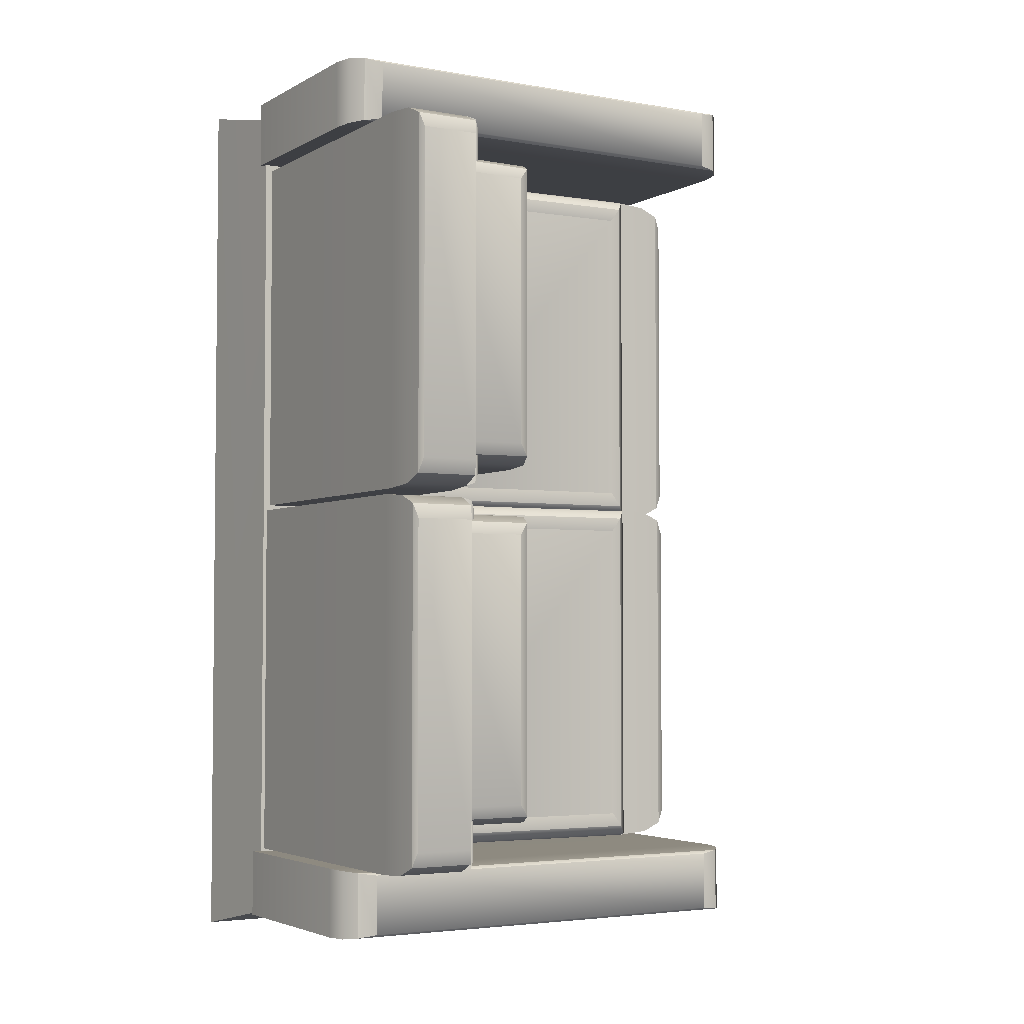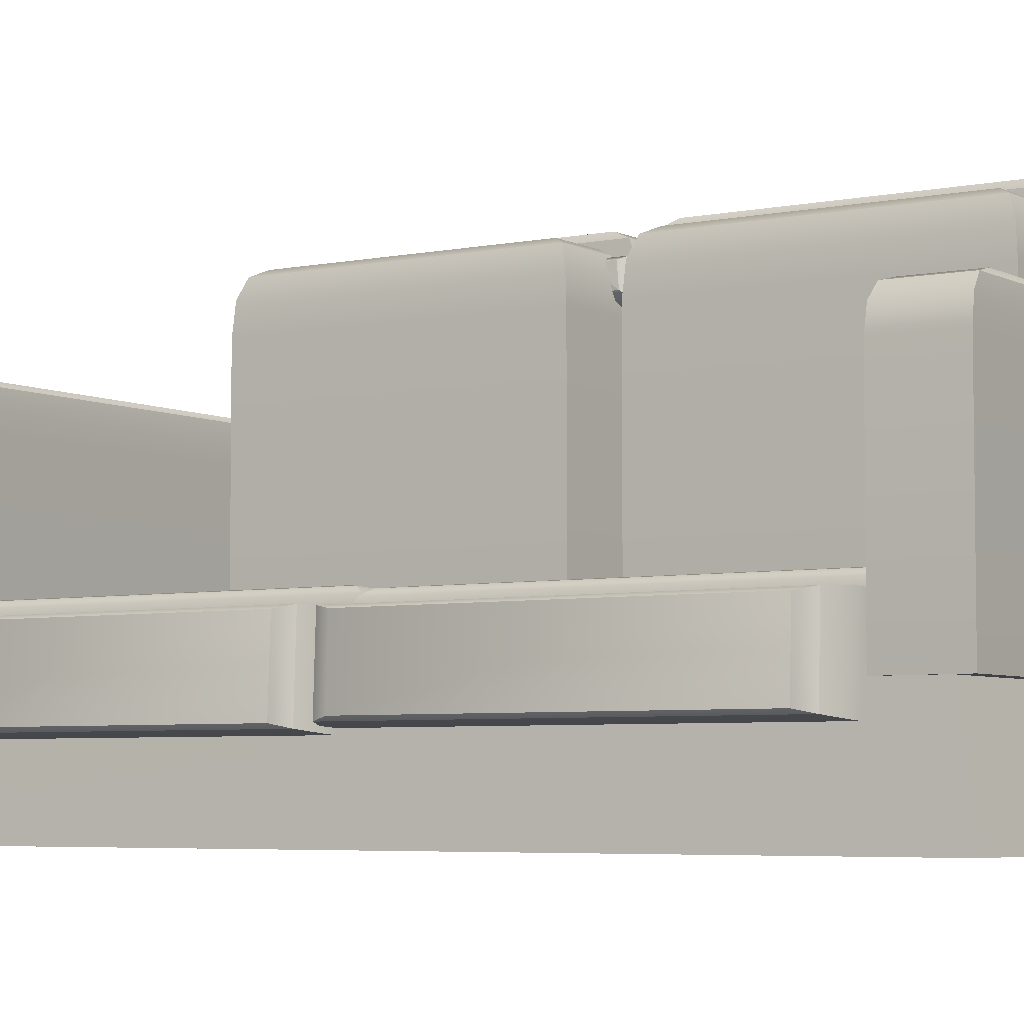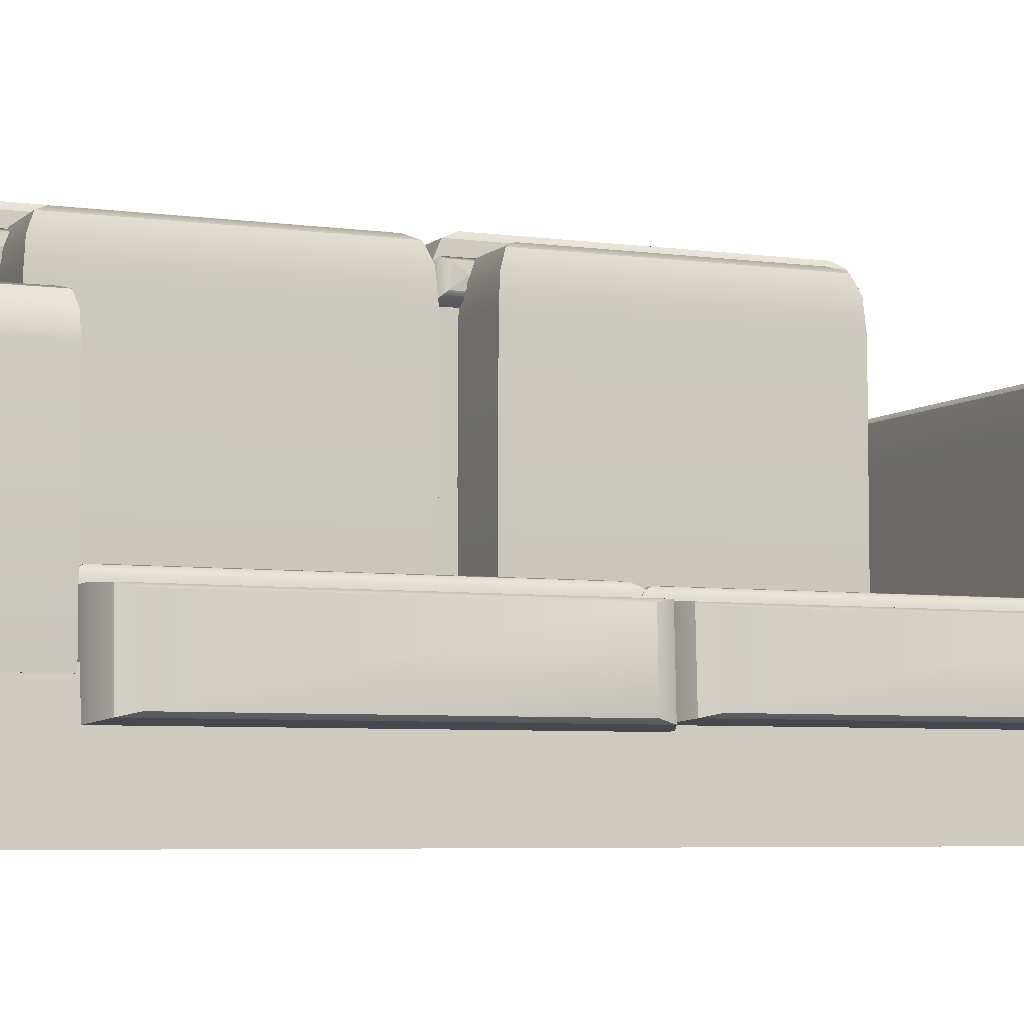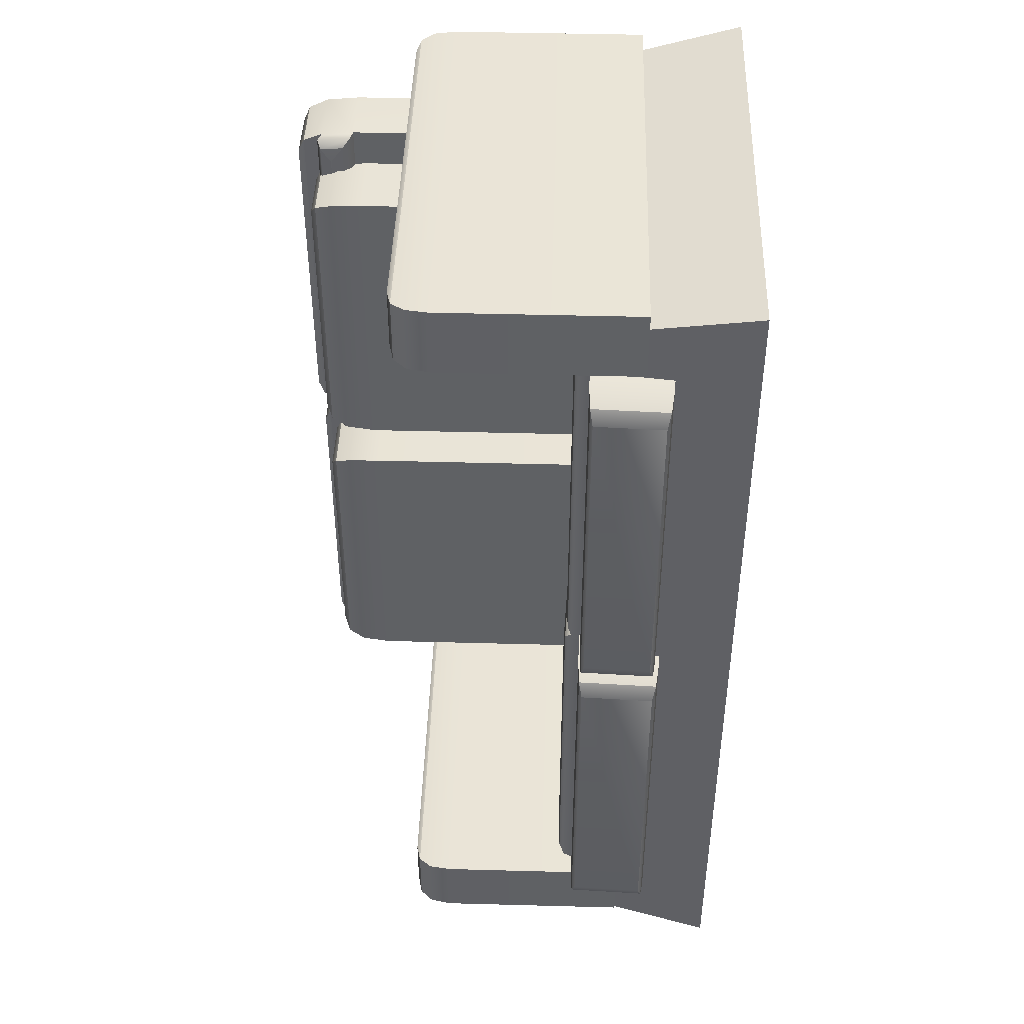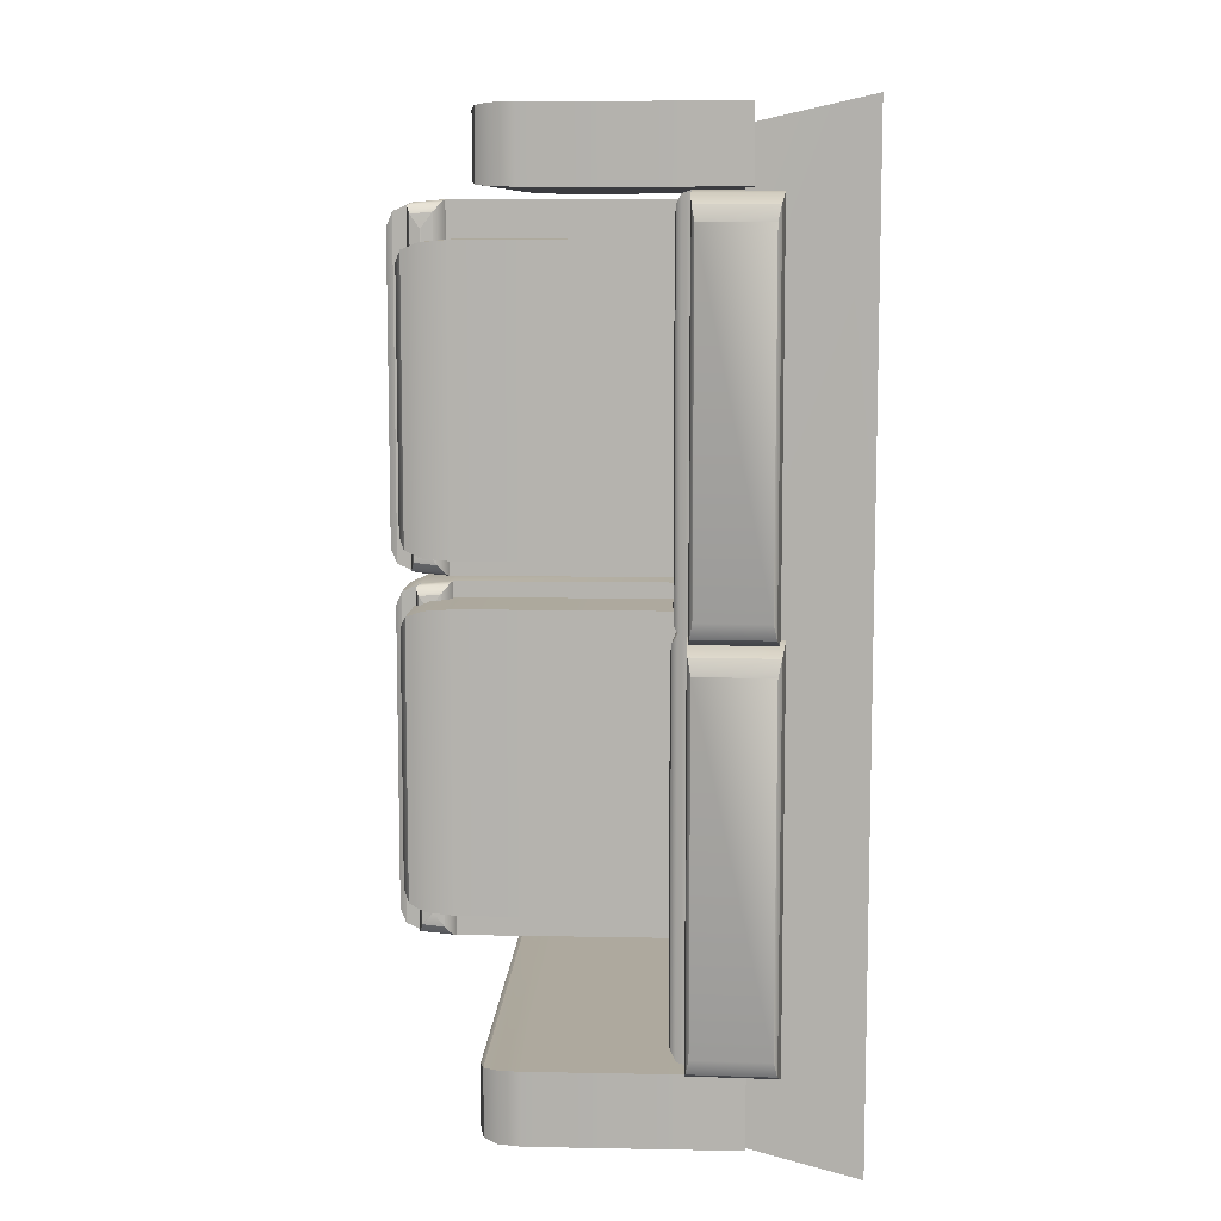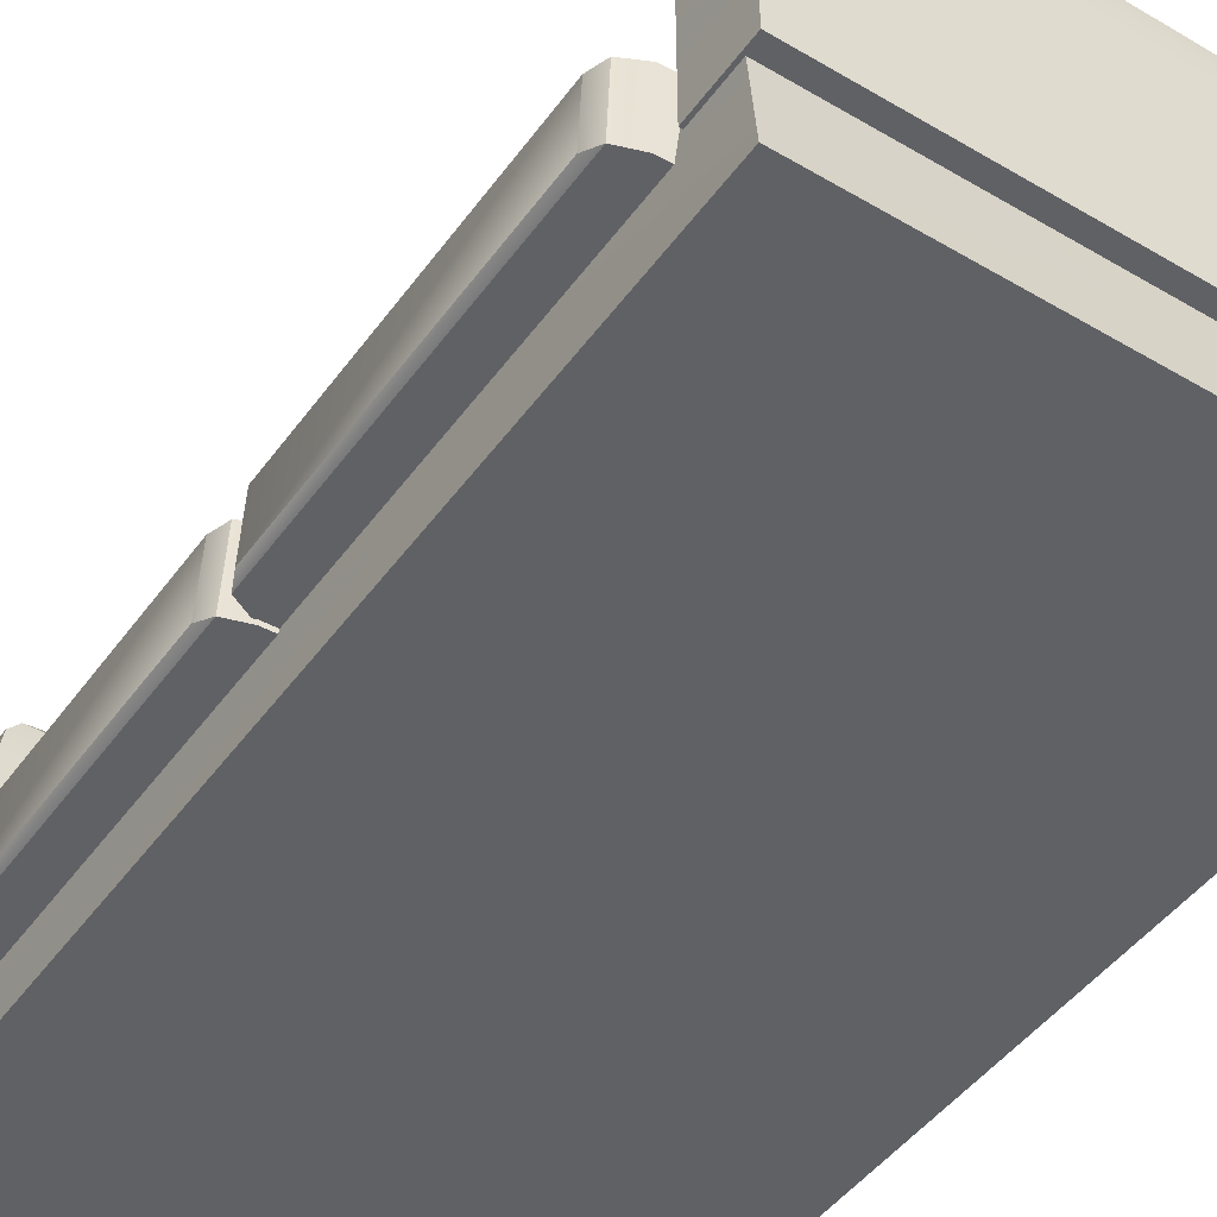
<metadata>
{"format":"obj","ext":"obj","renderer":"f3d","projection":"perspective","resolution":1024,"background":"white","views":[{"elev":-3.6,"azim":149.4,"up":"+Z"},{"elev":-5.0,"azim":-56.7,"up":"+Y"},{"elev":-5.5,"azim":-113.6,"up":"+Y"},{"elev":44.2,"azim":-88.2,"up":"+Z"},{"elev":9.2,"azim":-87.1,"up":"+Z"},{"elev":-46.4,"azim":-33.9,"up":"+Y"}]}
</metadata>
<code>
o Box2
v 1.21 1.253 2.346
v 1.21 1.253 1.992
v 1.21 0.246 2.346
v 1.21 0.246 1.992
v -1.21 1.253 1.992
v -1.21 1.253 2.346
v -1.21 0.246 1.992
v -1.21 0.246 2.346
v -1.039 1.455 2.321
v -1.039 1.455 2.017
v 1.039 1.455 2.321
v 1.039 1.455 2.017
v -1.191 1.365 1.995
v -1.191 1.365 2.343
v -1.134 1.432 2.003
v -1.134 1.432 2.335
v 1.191 1.365 2.343
v 1.134 1.432 2.335
v 1.191 1.365 1.995
v 1.134 1.432 2.003
f 1 3 4 2
f 5 7 8 6
f 10 9 11 12
f 8 7 4 3
f 6 8 3 1
f 2 4 7 5
f 5 6 14 13
f 13 14 16 15
f 15 16 9 10
f 6 1 17 14
f 14 17 18 16
f 16 18 11 9
f 1 2 19 17
f 17 19 20 18
f 18 20 12 11
f 2 5 13 19
f 19 13 15 20
f 20 15 10 12
o Box6
v -1.084 0.5094 1.982
v -1.084 0.5094 0.0228
v 0.4828 0.4434 1.982
v 0.4828 0.4434 0.0228
v -1.101 0.107 0.0228
v -1.101 0.107 1.982
v 0.4658 0.04105 0.0228
v 0.4658 0.04105 1.982
v -1.413 0.1486 1.844
v -1.413 0.1486 0.1614
v -1.398 0.4941 1.844
v -1.398 0.4941 0.1614
v -1.275 0.1175 0.0382
v -1.275 0.1175 1.967
v -1.379 0.1314 0.08438
v -1.379 0.1314 1.921
v -1.258 0.5135 1.967
v -1.363 0.5084 1.921
v -1.258 0.5135 0.0382
v -1.363 0.5084 0.08438
v 0.7804 0.05631 0.1614
v 0.7804 0.05631 1.844
v 0.7949 0.4018 0.1614
v 0.7949 0.4018 1.844
v 0.64 0.03688 1.967
v 0.64 0.03688 0.0382
v 0.7449 0.04197 1.921
v 0.7449 0.04197 0.08438
v 0.6567 0.4329 0.0382
v 0.7608 0.419 0.08438
v 0.6567 0.4329 1.967
v 0.7608 0.419 1.921
v -0.9807 0.5856 1.844
v 0.3864 0.528 1.844
v 0.3864 0.528 0.1614
v -0.9807 0.5856 0.1614
v -1.076 0.5538 1.967
v 0.4785 0.4883 1.967
v -1.041 0.5792 1.921
v 0.4464 0.5165 1.921
v 0.4785 0.4883 0.0382
v 0.4464 0.5165 0.08438
v -1.076 0.5538 0.0382
v -1.041 0.5792 0.08438
f 53 54 55 56
f 25 27 28 26
f 30 29 31 32
f 42 41 43 44
f 26 28 23 21
f 22 24 27 25
f 25 26 34 33
f 33 34 36 35
f 35 36 29 30
f 26 21 37 34
f 34 37 38 36
f 36 38 31 29
f 21 22 39 37
f 37 39 40 38
f 38 40 32 31
f 22 25 33 39
f 39 33 35 40
f 40 35 30 32
f 28 27 46 45
f 45 46 48 47
f 47 48 41 42
f 27 24 49 46
f 46 49 50 48
f 48 50 43 41
f 24 23 51 49
f 49 51 52 50
f 50 52 44 43
f 23 28 45 51
f 51 45 47 52
f 52 47 42 44
f 21 23 58 57
f 57 58 60 59
f 59 60 54 53
f 23 24 61 58
f 58 61 62 60
f 60 62 55 54
f 24 22 63 61
f 61 63 64 62
f 62 64 56 55
f 22 21 57 63
f 63 57 59 64
f 64 59 53 56
o Box8
v 1.115 1.727 1.767
v 1.115 1.727 0.1547
v 1.115 0.3016 1.76
v 1.115 0.3016 0.1618
v 0.4177 1.727 0.1618
v 0.4177 1.727 1.76
v 0.4177 0.3016 0.1618
v 0.4177 0.3016 1.76
v 0.5189 2.012 1.648
v 0.5189 2.012 0.2743
v 1.014 2.012 1.654
v 1.014 2.012 0.2682
v 0.4289 1.885 0.1743
v 0.4289 1.885 1.748
v 0.4627 1.98 0.2118
v 0.4627 1.98 1.71
v 1.104 1.885 1.754
v 1.07 1.98 1.717
v 1.104 1.885 0.1673
v 1.07 1.98 0.2052
f 65 67 68 66
f 69 71 72 70
f 74 73 75 76
f 72 71 68 67
f 70 72 67 65
f 66 68 71 69
f 69 70 78 77
f 77 78 80 79
f 79 80 73 74
f 70 65 81 78
f 78 81 82 80
f 80 82 75 73
f 65 66 83 81
f 81 83 84 82
f 82 84 76 75
f 66 69 77 83
f 83 77 79 84
f 84 79 74 76
o Box3
v -1.08 0.5164 0.06975
v -1.08 0.5164 -1.92
v 0.5172 0.4496 0.06975
v 0.5172 0.4496 -1.92
v -1.098 0.08363 -1.92
v -1.098 0.08363 0.06975
v 0.4991 0.01675 -1.92
v 0.4991 0.01675 0.06975
v -1.416 0.1276 -0.07097
v -1.416 0.1276 -1.78
v -1.401 0.4992 -0.07097
v -1.401 0.4992 -1.78
v -1.275 0.09446 -1.905
v -1.275 0.09446 0.05411
v -1.381 0.1091 -1.858
v -1.381 0.1091 0.007207
v -1.257 0.5205 0.05411
v -1.364 0.5147 0.007207
v -1.257 0.5205 -1.905
v -1.364 0.5147 -1.858
v 0.8198 0.03398 -1.78
v 0.8198 0.03398 -0.07097
v 0.8354 0.4056 -1.78
v 0.8354 0.4056 -0.07097
v 0.6767 0.01272 0.05411
v 0.6767 0.01272 -1.905
v 0.7836 0.01846 0.007207
v 0.7836 0.01846 -1.858
v 0.6945 0.4387 -1.905
v 0.8006 0.4241 -1.858
v 0.6945 0.4387 0.05411
v 0.8006 0.4241 0.007207
v -0.9746 0.5987 -0.07097
v 0.4192 0.5403 -0.07097
v 0.4192 0.5403 -1.78
v -0.9746 0.5987 -1.78
v -1.072 0.5642 0.05411
v 0.5129 0.4979 0.05411
v -1.036 0.5917 0.007207
v 0.4803 0.5282 0.007207
v 0.5129 0.4979 -1.905
v 0.4803 0.5282 -1.858
v -1.072 0.5642 -1.905
v -1.036 0.5917 -1.858
f 117 118 119 120
f 89 91 92 90
f 94 93 95 96
f 106 105 107 108
f 90 92 87 85
f 86 88 91 89
f 89 90 98 97
f 97 98 100 99
f 99 100 93 94
f 90 85 101 98
f 98 101 102 100
f 100 102 95 93
f 85 86 103 101
f 101 103 104 102
f 102 104 96 95
f 86 89 97 103
f 103 97 99 104
f 104 99 94 96
f 92 91 110 109
f 109 110 112 111
f 111 112 105 106
f 91 88 113 110
f 110 113 114 112
f 112 114 107 105
f 88 87 115 113
f 113 115 116 114
f 114 116 108 107
f 87 92 109 115
f 115 109 111 116
f 116 111 106 108
f 85 87 122 121
f 121 122 124 123
f 123 124 118 117
f 87 88 125 122
f 122 125 126 124
f 124 126 119 118
f 88 86 127 125
f 125 127 128 126
f 126 128 120 119
f 86 85 121 127
f 127 121 123 128
f 128 123 117 120
o Box4
v 1.153 1.792 1.961
v 1.153 1.792 0.03265
v 1.153 0.2555 1.961
v 1.153 0.2555 0.03265
v 0.8089 1.792 0.03265
v 0.8089 1.792 1.961
v 0.8089 0.2555 0.03265
v 0.8089 0.2555 1.961
v 0.8333 2.099 1.825
v 0.8333 2.099 0.169
v 1.129 2.099 1.825
v 1.129 2.099 0.169
v 0.8117 1.963 0.0478
v 0.8117 1.963 1.946
v 0.8198 2.065 0.09325
v 0.8198 2.065 1.9
v 1.15 1.963 1.946
v 1.142 2.065 1.9
v 1.15 1.963 0.0478
v 1.142 2.065 0.09325
v 0.7422 1.908 1.821
v 0.7422 1.908 0.1726
v 0.7423 1.914 1.813
v 0.7423 1.914 0.1804
v 0.771 1.81 0.0482
v 0.771 1.81 1.945
v 0.7487 1.849 0.09487
v 0.7487 1.849 1.899
v 0.774 1.985 1.931
v 0.7509 1.969 1.887
v 0.774 1.985 0.06254
v 0.7509 1.969 0.1067
f 129 131 132 130
f 133 135 136 134
f 138 137 139 140
f 136 135 132 131
f 134 136 131 129
f 130 132 135 133
f 150 149 151 152
f 141 142 144 143
f 143 144 137 138
f 134 129 145 142
f 142 145 146 144
f 144 146 139 137
f 129 130 147 145
f 145 147 148 146
f 146 148 140 139
f 130 133 141 147
f 147 141 143 148
f 148 143 138 140
f 133 134 154 153
f 153 154 156 155
f 155 156 149 150
f 134 142 157 154
f 154 157 158 156
f 156 158 151 149
f 142 141 159 157
f 157 159 160 158
f 158 160 152 151
f 141 133 153 159
f 159 153 155 160
f 160 155 150 152
o Box
v 1.19 0.2826 2.252
v 1.19 0.2826 -2.252
v 1.256 -0.2826 2.377
v 1.256 -0.2826 -2.377
v -1.19 0.2826 -2.252
v -1.19 0.2826 2.252
v -1.256 -0.2826 -2.377
v -1.256 -0.2826 2.377
f 161 163 164 162
f 165 167 168 166
f 165 166 161 162
f 168 167 164 163
f 166 168 163 161
f 162 164 167 165
o Box1
v 1.224 1.253 -1.92
v 1.224 1.253 -2.274
v 1.224 0.246 -1.92
v 1.224 0.246 -2.274
v -1.196 1.253 -2.274
v -1.196 1.253 -1.92
v -1.196 0.246 -2.274
v -1.196 0.246 -1.92
v -1.025 1.455 -1.945
v -1.025 1.455 -2.249
v 1.053 1.455 -1.945
v 1.053 1.455 -2.249
v -1.177 1.365 -2.271
v -1.177 1.365 -1.922
v -1.12 1.432 -2.263
v -1.12 1.432 -1.931
v 1.205 1.365 -1.922
v 1.148 1.432 -1.931
v 1.205 1.365 -2.271
v 1.148 1.432 -2.263
f 169 171 172 170
f 173 175 176 174
f 178 177 179 180
f 176 175 172 171
f 174 176 171 169
f 170 172 175 173
f 173 174 182 181
f 181 182 184 183
f 183 184 177 178
f 174 169 185 182
f 182 185 186 184
f 184 186 179 177
f 169 170 187 185
f 185 187 188 186
f 186 188 180 179
f 170 173 181 187
f 187 181 183 188
f 188 183 178 180
o Box5
v 1.171 1.775 0.0036
v 1.171 1.775 -1.905
v 1.171 0.2582 0.0036
v 1.171 0.2582 -1.905
v 0.82 1.775 -1.905
v 0.82 1.775 0.0036
v 0.82 0.2582 -1.905
v 0.82 0.2582 0.0036
v 0.8449 2.078 -0.1313
v 0.8449 2.078 -1.77
v 1.147 2.078 -0.1313
v 1.147 2.078 -1.77
v 0.8228 1.943 -1.89
v 0.8228 1.943 -0.01139
v 0.8311 2.044 -1.845
v 0.8311 2.044 -0.05637
v 1.169 1.943 -0.01139
v 1.16 2.044 -0.05637
v 1.169 1.943 -1.89
v 1.16 2.044 -1.845
v 0.7518 1.889 -0.1349
v 0.7518 1.889 -1.766
v 0.7519 1.895 -0.1426
v 0.7519 1.895 -1.758
v 0.7813 1.792 -1.889
v 0.7813 1.792 -0.01179
v 0.7585 1.831 -1.843
v 0.7585 1.831 -0.05797
v 0.7844 1.965 -0.02597
v 0.7607 1.949 -0.06972
v 0.7844 1.965 -1.875
v 0.7607 1.949 -1.831
f 189 191 192 190
f 193 195 196 194
f 198 197 199 200
f 196 195 192 191
f 194 196 191 189
f 190 192 195 193
f 210 209 211 212
f 201 202 204 203
f 203 204 197 198
f 194 189 205 202
f 202 205 206 204
f 204 206 199 197
f 189 190 207 205
f 205 207 208 206
f 206 208 200 199
f 190 193 201 207
f 207 201 203 208
f 208 203 198 200
f 193 194 214 213
f 213 214 216 215
f 215 216 209 210
f 194 202 217 214
f 214 217 218 216
f 216 218 211 209
f 202 201 219 217
f 217 219 220 218
f 218 220 212 211
f 201 193 213 219
f 219 213 215 220
f 220 215 210 212
o Box9
v 1.124 1.727 -0.08185
v 1.124 1.727 -1.68
v 1.124 0.3016 -0.08185
v 1.124 0.3016 -1.68
v 0.4177 1.727 -1.68
v 0.4177 1.727 -0.08185
v 0.4177 0.3016 -1.68
v 0.4177 0.3016 -0.08185
v 0.5185 2.012 -0.1949
v 0.5185 2.012 -1.567
v 1.023 2.012 -0.1949
v 1.023 2.012 -1.567
v 0.4289 1.885 -1.668
v 0.4289 1.885 -0.09441
v 0.4625 1.98 -1.63
v 0.4625 1.98 -0.1321
v 1.113 1.885 -0.09441
v 1.079 1.98 -0.1321
v 1.113 1.885 -1.668
v 1.079 1.98 -1.63
f 221 223 224 222
f 225 227 228 226
f 230 229 231 232
f 228 227 224 223
f 226 228 223 221
f 222 224 227 225
f 225 226 234 233
f 233 234 236 235
f 235 236 229 230
f 226 221 237 234
f 234 237 238 236
f 236 238 231 229
f 221 222 239 237
f 237 239 240 238
f 238 240 232 231
f 222 225 233 239
f 239 233 235 240
f 240 235 230 232

</code>
